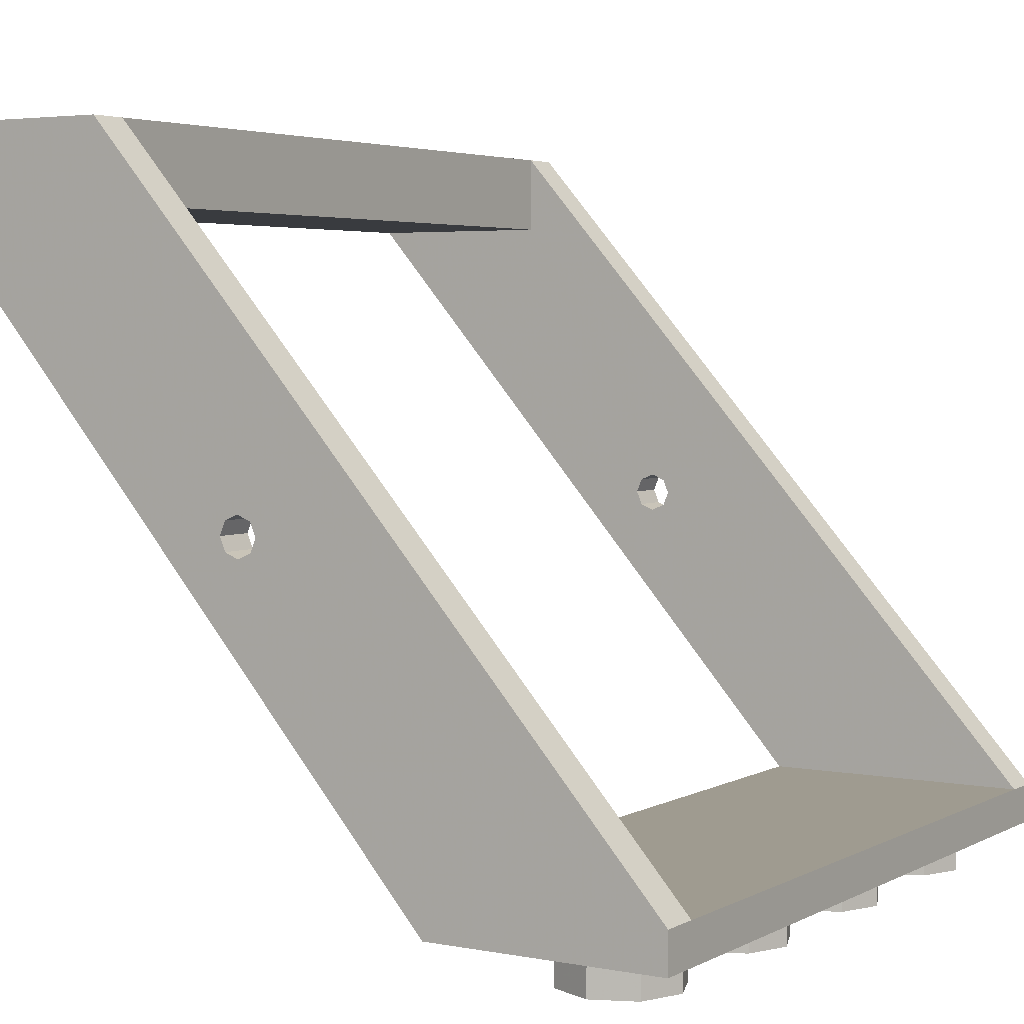
<metadata>
{"format":"obj","ext":"obj","renderer":"f3d","projection":"perspective","resolution":1024,"background":"white","views":[{"elev":4.0,"azim":-57.9,"up":"+Y"}]}
</metadata>
<code>
v 1 3.6 -3
v 1.2 3.6 -3
v 1.141 3.6 -2.859
v 1 3.6 -3
v 1.141 3.6 -2.859
v 1 3.6 -2.8
v 1 3.6 -3
v 1 3.6 -2.8
v 0.8586 3.6 -2.859
v 1 3.6 -3
v 0.8586 3.6 -2.859
v 0.8 3.6 -3
v 1 3.6 -3
v 0.8 3.6 -3
v 0.8586 3.6 -3.141
v 1 3.6 -3
v 0.8586 3.6 -3.141
v 1 3.6 -3.2
v 1 3.6 -3
v 1 3.6 -3.2
v 1.141 3.6 -3.141
v 1 3.6 -3
v 1.141 3.6 -3.141
v 1.2 3.6 -3
v 1.141 3.6 -2.859
v 1.2 3.6 -3
v 1.2 3.4 -3
v 1.141 3.4 -2.859
v 1 3.6 -2.8
v 1.141 3.6 -2.859
v 1.141 3.4 -2.859
v 1 3.4 -2.8
v 0.8586 3.6 -2.859
v 1 3.6 -2.8
v 1 3.4 -2.8
v 0.8586 3.4 -2.859
v 0.8 3.6 -3
v 0.8586 3.6 -2.859
v 0.8586 3.4 -2.859
v 0.8 3.4 -3
v 0.8586 3.6 -3.141
v 0.8 3.6 -3
v 0.8 3.4 -3
v 0.8586 3.4 -3.141
v 1 3.6 -3.2
v 0.8586 3.6 -3.141
v 0.8586 3.4 -3.141
v 1 3.4 -3.2
v 1.141 3.6 -3.141
v 1 3.6 -3.2
v 1 3.4 -3.2
v 1.141 3.4 -3.141
v 1.2 3.6 -3
v 1.141 3.6 -3.141
v 1.141 3.4 -3.141
v 1.2 3.4 -3
v 0 3.6 -3
v 0.2 3.6 -3
v 0.1414 3.6 -2.859
v 0 3.6 -3
v 0.1414 3.6 -2.859
v 0 3.6 -2.8
v 0 3.6 -3
v 0 3.6 -2.8
v -0.1414 3.6 -2.859
v 0 3.6 -3
v -0.1414 3.6 -2.859
v -0.2 3.6 -3
v 0 3.6 -3
v -0.2 3.6 -3
v -0.1414 3.6 -3.141
v 0 3.6 -3
v -0.1414 3.6 -3.141
v 0 3.6 -3.2
v 0 3.6 -3
v 0 3.6 -3.2
v 0.1414 3.6 -3.141
v 0 3.6 -3
v 0.1414 3.6 -3.141
v 0.2 3.6 -3
v 0.1414 3.6 -2.859
v 0.2 3.6 -3
v 0.2 3.4 -3
v 0.1414 3.4 -2.859
v 0 3.6 -2.8
v 0.1414 3.6 -2.859
v 0.1414 3.4 -2.859
v 0 3.4 -2.8
v -0.1414 3.6 -2.859
v 0 3.6 -2.8
v 0 3.4 -2.8
v -0.1414 3.4 -2.859
v -0.2 3.6 -3
v -0.1414 3.6 -2.859
v -0.1414 3.4 -2.859
v -0.2 3.4 -3
v -0.1414 3.6 -3.141
v -0.2 3.6 -3
v -0.2 3.4 -3
v -0.1414 3.4 -3.141
v 0 3.6 -3.2
v -0.1414 3.6 -3.141
v -0.1414 3.4 -3.141
v 0 3.4 -3.2
v 0.1414 3.6 -3.141
v 0 3.6 -3.2
v 0 3.4 -3.2
v 0.1414 3.4 -3.141
v 0.2 3.6 -3
v 0.1414 3.6 -3.141
v 0.1414 3.4 -3.141
v 0.2 3.4 -3
v -1 3.6 -3
v -0.8 3.6 -3
v -0.8586 3.6 -2.859
v -1 3.6 -3
v -0.8586 3.6 -2.859
v -1 3.6 -2.8
v -1 3.6 -3
v -1 3.6 -2.8
v -1.141 3.6 -2.859
v -1 3.6 -3
v -1.141 3.6 -2.859
v -1.2 3.6 -3
v -1 3.6 -3
v -1.2 3.6 -3
v -1.141 3.6 -3.141
v -1 3.6 -3
v -1.141 3.6 -3.141
v -1 3.6 -3.2
v -1 3.6 -3
v -1 3.6 -3.2
v -0.8586 3.6 -3.141
v -1 3.6 -3
v -0.8586 3.6 -3.141
v -0.8 3.6 -3
v -0.8586 3.6 -2.859
v -0.8 3.6 -3
v -0.8 3.4 -3
v -0.8586 3.4 -2.859
v -1 3.6 -2.8
v -0.8586 3.6 -2.859
v -0.8586 3.4 -2.859
v -1 3.4 -2.8
v -1.141 3.6 -2.859
v -1 3.6 -2.8
v -1 3.4 -2.8
v -1.141 3.4 -2.859
v -1.2 3.6 -3
v -1.141 3.6 -2.859
v -1.141 3.4 -2.859
v -1.2 3.4 -3
v -1.141 3.6 -3.141
v -1.2 3.6 -3
v -1.2 3.4 -3
v -1.141 3.4 -3.141
v -1 3.6 -3.2
v -1.141 3.6 -3.141
v -1.141 3.4 -3.141
v -1 3.4 -3.2
v -0.8586 3.6 -3.141
v -1 3.6 -3.2
v -1 3.4 -3.2
v -0.8586 3.4 -3.141
v -0.8 3.6 -3
v -0.8586 3.6 -3.141
v -0.8586 3.4 -3.141
v -0.8 3.4 -3
v -1.8 3.4 -2.7
v 1.8 3.4 -2.7
v 1.8 3.4 -3.3
v -1.8 3.4 -3.3
v -1.8 3.4 -2.7
v -1.8 3.6 -2.7
v 1.8 3.6 -2.7
v 1.8 3.4 -2.7
v -1.8 3.4 -3.3
v -1.8 3.6 -3.3
v -1.8 3.6 -2.7
v -1.8 3.4 -2.7
v 1.8 3.4 -3.3
v 1.8 3.6 -3.3
v -1.8 3.6 -3.3
v -1.8 3.4 -3.3
v 1.8 3.4 -2.7
v 1.8 3.6 -2.7
v 1.8 3.6 -3.3
v 1.8 3.4 -3.3
v 2 3.6 -2.5
v 1.8 3.6 -2.7
v -1.8 3.6 -2.7
v -2 3.6 -2.5
v -2 3.6 -2.5
v -1.8 3.6 -2.7
v -1.8 3.6 -3.3
v -2 3.6 -3.5
v -2 3.6 -3.5
v -1.8 3.6 -3.3
v 1.8 3.6 -3.3
v 2 3.6 -3.5
v 2 3.6 -3.5
v 1.8 3.6 -3.3
v 1.8 3.6 -2.7
v 2 3.6 -2.5
v -1.8 3.2 -2.5
v -1.8 3.2 -3.5
v 1.8 3.2 -3.5
v 1.8 3.2 -2.5
v 1.8 0.2 0.5
v 1.8 0.2 -0.875
v -1.8 0.2 -0.875
v -1.8 0.2 0.5
v -2 0 0.5
v -2 0 -0.7
v 2 0 -0.7
v 2 0 0.5
v -1.8 3.6 -2.5
v -1.8 3.2 -2.5
v 1.8 3.2 -2.5
v 1.8 3.6 -2.5
v 2 3.6 -3.5
v 2 3.2 -3.5
v -2 3.2 -3.5
v -2 3.6 -3.5
v -2 0.2 0.5
v -2 0 0.5
v 2 0 0.5
v 2 0.2 0.5
v 1.8 0.2 -0.875
v 2 0 -0.7
v -2 0 -0.7
v -1.8 0.2 -0.875
v 1.8 0.2 -0.875
v 1.8 1.6 -1.787
v 1.8 3.2 -3.5
v 1.8 3.2 -3.5
v 1.8 1.6 -1.787
v 1.8 1.85 -1.787
v 1.8 1.85 -1.587
v 1.8 1.6 -1.587
v 1.8 0.2 0.5
v 1.8 1.6 -1.787
v 1.8 0.2 -0.875
v 1.8 0.2 0.5
v 1.8 1.6 -1.587
v 1.8 3.2 -2.5
v 1.8 1.8 -1.587
v 1.8 0.2 0.5
v 1.8 3.6 -2.5
v 1.8 3.2 -3.5
v 1.8 1.8 -1.787
v 1.8 1.8 -1.587
v 1.8 3.2 -2.5
v -1.8 3.2 -3.5
v -1.8 1.6 -1.787
v -1.8 0.2 -0.875
v -2 0 -0.7
v -2 1.6 -1.787
v -2 3.2 -3.5
v -2 3.2 -3.5
v -2 1.6 -1.787
v -2 1.8 -1.787
v -2 1.8 -1.587
v -2 1.6 -1.587
v -2 0.2 0.5
v -2 1.6 -1.587
v -2 1.6 -1.787
v -2 0 -0.7
v 2 3.2 -3.5
v 2 1.6 -1.787
v 2 0 -0.7
v 2 1.8 -1.787
v 2 1.6 -1.787
v 2 3.2 -3.5
v 2 0.2 0.5
v 2 1.6 -1.587
v 2 1.8 -1.587
v 2 0 -0.7
v 2 1.6 -1.787
v 2 1.6 -1.587
v -1.8 1.85 -1.787
v -1.8 1.6 -1.787
v -1.8 3.2 -3.5
v -1.8 0.2 0.5
v -1.8 1.6 -1.587
v -1.8 1.85 -1.587
v -1.8 1.6 -1.587
v -1.8 0.2 0.5
v -1.8 0.2 -0.875
v -1.8 1.6 -1.787
v -2 1.6 -1.587
v -2 0 -0.7
v -2 0 0.5
v -2 0.2 0.5
v 2 0.2 0.5
v 2 0 0.5
v 2 0 -0.7
v 2 1.6 -1.587
v -1.8 3.6 -2.5
v -1.8 0.2 0.5
v -1.8 1.8 -1.587
v -1.8 3.2 -2.5
v -2 3.6 -3.5
v -2 1.8 -1.587
v -2 0.2 0.5
v -2 3.6 -2.5
v 2 3.6 -2.5
v 2 0.2 0.5
v 2 1.8 -1.587
v 2 3.6 -3.5
v -2 3.2 -3.5
v -2 1.8 -1.787
v -2 1.8 -1.587
v -2 3.6 -3.5
v 2 3.6 -3.5
v 2 1.8 -1.587
v 2 1.8 -1.787
v 2 3.2 -3.5
v -1.8 3.2 -2.5
v -1.8 1.8 -1.587
v -1.8 1.8 -1.787
v -1.8 3.2 -3.5
v 2 3.6 -2.5
v 1.8 3.6 -2.5
v 1.8 0.2 0.5
v 2 0.2 0.5
v -2 0.2 0.5
v -1.8 0.2 0.5
v -1.8 3.6 -2.5
v -2 3.6 -2.5
v 2 0 -0.7
v 1.8 0.2 -0.875
v 1.8 3.2 -3.5
v 2 3.2 -3.5
v -2 3.2 -3.5
v -1.8 3.2 -3.5
v -1.8 0.2 -0.875
v -2 0 -0.7
v -1.288 0 0.2121
v -1.2 0 0
v -1.2 -0.2 0
v -1.288 -0.2 0.2121
v -1.5 0 0.3
v -1.288 0 0.2121
v -1.288 -0.2 0.2121
v -1.5 -0.2 0.3
v -1.712 0 0.2121
v -1.5 0 0.3
v -1.5 -0.2 0.3
v -1.712 -0.2 0.2121
v -1.8 0 0
v -1.712 0 0.2121
v -1.712 -0.2 0.2121
v -1.8 -0.2 0
v -1.712 0 -0.2121
v -1.8 0 0
v -1.8 -0.2 0
v -1.712 -0.2 -0.2121
v -1.5 0 -0.3
v -1.712 0 -0.2121
v -1.712 -0.2 -0.2121
v -1.5 -0.2 -0.3
v -1.288 0 -0.2121
v -1.5 0 -0.3
v -1.5 -0.2 -0.3
v -1.288 -0.2 -0.2121
v -1.2 0 0
v -1.288 0 -0.2121
v -1.288 -0.2 -0.2121
v -1.2 -0.2 0
v -1.5 -0.2 0
v -1.2 -0.2 0
v -1.288 -0.2 0.2121
v -1.5 -0.2 0
v -1.288 -0.2 0.2121
v -1.5 -0.2 0.3
v -1.5 -0.2 0
v -1.5 -0.2 0.3
v -1.712 -0.2 0.2121
v -1.5 -0.2 0
v -1.712 -0.2 0.2121
v -1.8 -0.2 0
v -1.5 -0.2 0
v -1.8 -0.2 0
v -1.712 -0.2 -0.2121
v -1.5 -0.2 0
v -1.712 -0.2 -0.2121
v -1.5 -0.2 -0.3
v -1.5 -0.2 0
v -1.5 -0.2 -0.3
v -1.288 -0.2 -0.2121
v -1.5 -0.2 0
v -1.288 -0.2 -0.2121
v -1.2 -0.2 0
v -0.2879 0 0.2121
v -0.2 0 0
v -0.2 -0.2 0
v -0.2879 -0.2 0.2121
v -0.5 0 0.3
v -0.2879 0 0.2121
v -0.2879 -0.2 0.2121
v -0.5 -0.2 0.3
v -0.7121 0 0.2121
v -0.5 0 0.3
v -0.5 -0.2 0.3
v -0.7121 -0.2 0.2121
v -0.8 0 0
v -0.7121 0 0.2121
v -0.7121 -0.2 0.2121
v -0.8 -0.2 0
v -0.7121 0 -0.2121
v -0.8 0 0
v -0.8 -0.2 0
v -0.7121 -0.2 -0.2121
v -0.5 0 -0.3
v -0.7121 0 -0.2121
v -0.7121 -0.2 -0.2121
v -0.5 -0.2 -0.3
v -0.2879 0 -0.2121
v -0.5 0 -0.3
v -0.5 -0.2 -0.3
v -0.2879 -0.2 -0.2121
v -0.2 0 0
v -0.2879 0 -0.2121
v -0.2879 -0.2 -0.2121
v -0.2 -0.2 0
v -0.5 -0.2 0
v -0.2 -0.2 0
v -0.2879 -0.2 0.2121
v -0.5 -0.2 0
v -0.2879 -0.2 0.2121
v -0.5 -0.2 0.3
v -0.5 -0.2 0
v -0.5 -0.2 0.3
v -0.7121 -0.2 0.2121
v -0.5 -0.2 0
v -0.7121 -0.2 0.2121
v -0.8 -0.2 0
v -0.5 -0.2 0
v -0.8 -0.2 0
v -0.7121 -0.2 -0.2121
v -0.5 -0.2 0
v -0.7121 -0.2 -0.2121
v -0.5 -0.2 -0.3
v -0.5 -0.2 0
v -0.5 -0.2 -0.3
v -0.2879 -0.2 -0.2121
v -0.5 -0.2 0
v -0.2879 -0.2 -0.2121
v -0.2 -0.2 0
v 0.7121 0 0.2121
v 0.8 0 0
v 0.8 -0.2 0
v 0.7121 -0.2 0.2121
v 0.5 0 0.3
v 0.7121 0 0.2121
v 0.7121 -0.2 0.2121
v 0.5 -0.2 0.3
v 0.2879 0 0.2121
v 0.5 0 0.3
v 0.5 -0.2 0.3
v 0.2879 -0.2 0.2121
v 0.2 0 0
v 0.2879 0 0.2121
v 0.2879 -0.2 0.2121
v 0.2 -0.2 0
v 0.2879 0 -0.2121
v 0.2 0 0
v 0.2 -0.2 0
v 0.2879 -0.2 -0.2121
v 0.5 0 -0.3
v 0.2879 0 -0.2121
v 0.2879 -0.2 -0.2121
v 0.5 -0.2 -0.3
v 0.7121 0 -0.2121
v 0.5 0 -0.3
v 0.5 -0.2 -0.3
v 0.7121 -0.2 -0.2121
v 0.8 0 0
v 0.7121 0 -0.2121
v 0.7121 -0.2 -0.2121
v 0.8 -0.2 0
v 0.5 -0.2 0
v 0.8 -0.2 0
v 0.7121 -0.2 0.2121
v 0.5 -0.2 0
v 0.7121 -0.2 0.2121
v 0.5 -0.2 0.3
v 0.5 -0.2 0
v 0.5 -0.2 0.3
v 0.2879 -0.2 0.2121
v 0.5 -0.2 0
v 0.2879 -0.2 0.2121
v 0.2 -0.2 0
v 0.5 -0.2 0
v 0.2 -0.2 0
v 0.2879 -0.2 -0.2121
v 0.5 -0.2 0
v 0.2879 -0.2 -0.2121
v 0.5 -0.2 -0.3
v 0.5 -0.2 0
v 0.5 -0.2 -0.3
v 0.7121 -0.2 -0.2121
v 0.5 -0.2 0
v 0.7121 -0.2 -0.2121
v 0.8 -0.2 0
v 1.712 0 0.2121
v 1.8 0 0
v 1.8 -0.2 0
v 1.712 -0.2 0.2121
v 1.5 0 0.3
v 1.712 0 0.2121
v 1.712 -0.2 0.2121
v 1.5 -0.2 0.3
v 1.288 0 0.2121
v 1.5 0 0.3
v 1.5 -0.2 0.3
v 1.288 -0.2 0.2121
v 1.2 0 0
v 1.288 0 0.2121
v 1.288 -0.2 0.2121
v 1.2 -0.2 0
v 1.288 0 -0.2121
v 1.2 0 0
v 1.2 -0.2 0
v 1.288 -0.2 -0.2121
v 1.5 0 -0.3
v 1.288 0 -0.2121
v 1.288 -0.2 -0.2121
v 1.5 -0.2 -0.3
v 1.712 0 -0.2121
v 1.5 0 -0.3
v 1.5 -0.2 -0.3
v 1.712 -0.2 -0.2121
v 1.8 0 0
v 1.712 0 -0.2121
v 1.712 -0.2 -0.2121
v 1.8 -0.2 0
v 1.5 -0.2 0
v 1.8 -0.2 0
v 1.712 -0.2 0.2121
v 1.5 -0.2 0
v 1.712 -0.2 0.2121
v 1.5 -0.2 0.3
v 1.5 -0.2 0
v 1.5 -0.2 0.3
v 1.288 -0.2 0.2121
v 1.5 -0.2 0
v 1.288 -0.2 0.2121
v 1.2 -0.2 0
v 1.5 -0.2 0
v 1.2 -0.2 0
v 1.288 -0.2 -0.2121
v 1.5 -0.2 0
v 1.288 -0.2 -0.2121
v 1.5 -0.2 -0.3
v 1.5 -0.2 0
v 1.5 -0.2 -0.3
v 1.712 -0.2 -0.2121
v 1.5 -0.2 0
v 1.712 -0.2 -0.2121
v 1.8 -0.2 0
v 1.8 1.6 -1.787
v 1.8 1.629 -1.757
v 1.8 1.7 -1.787
v 1.8 1.6 -1.787
v 1.8 1.6 -1.687
v 1.8 1.629 -1.757
v 1.8 1.6 -1.587
v 1.8 1.629 -1.616
v 1.8 1.6 -1.687
v 1.8 1.6 -1.587
v 1.8 1.7 -1.587
v 1.8 1.629 -1.616
v 1.8 1.8 -1.587
v 1.8 1.771 -1.616
v 1.8 1.7 -1.587
v 1.8 1.8 -1.587
v 1.8 1.8 -1.687
v 1.8 1.771 -1.616
v 1.8 1.8 -1.787
v 1.8 1.771 -1.757
v 1.8 1.8 -1.687
v 1.8 1.8 -1.787
v 1.8 1.7 -1.787
v 1.8 1.771 -1.757
v 2 1.6 -1.587
v 2 1.629 -1.616
v 2 1.7 -1.587
v 2 1.6 -1.587
v 2 1.6 -1.687
v 2 1.629 -1.616
v 2 1.6 -1.787
v 2 1.629 -1.757
v 2 1.6 -1.687
v 2 1.6 -1.787
v 2 1.7 -1.787
v 2 1.629 -1.757
v 2 1.8 -1.787
v 2 1.771 -1.757
v 2 1.7 -1.787
v 2 1.8 -1.787
v 2 1.8 -1.687
v 2 1.771 -1.757
v 2 1.8 -1.587
v 2 1.771 -1.616
v 2 1.8 -1.687
v 2 1.8 -1.587
v 2 1.7 -1.587
v 2 1.771 -1.616
v -1.8 1.6 -1.587
v -1.8 1.629 -1.616
v -1.8 1.7 -1.587
v -1.8 1.6 -1.587
v -1.8 1.6 -1.687
v -1.8 1.629 -1.616
v -1.8 1.6 -1.787
v -1.8 1.629 -1.757
v -1.8 1.6 -1.687
v -1.8 1.6 -1.787
v -1.8 1.7 -1.787
v -1.8 1.629 -1.757
v -1.8 1.8 -1.787
v -1.8 1.771 -1.757
v -1.8 1.7 -1.787
v -1.8 1.8 -1.787
v -1.8 1.8 -1.687
v -1.8 1.771 -1.757
v -1.8 1.8 -1.587
v -1.8 1.771 -1.616
v -1.8 1.8 -1.687
v -1.8 1.8 -1.587
v -1.8 1.7 -1.587
v -1.8 1.771 -1.616
v -2 1.6 -1.787
v -2 1.629 -1.757
v -2 1.7 -1.787
v -2 1.6 -1.787
v -2 1.6 -1.687
v -2 1.629 -1.757
v -2 1.6 -1.587
v -2 1.629 -1.616
v -2 1.6 -1.687
v -2 1.6 -1.587
v -2 1.7 -1.587
v -2 1.629 -1.616
v -2 1.8 -1.587
v -2 1.771 -1.616
v -2 1.7 -1.587
v -2 1.8 -1.587
v -2 1.8 -1.687
v -2 1.771 -1.616
v -2 1.8 -1.787
v -2 1.771 -1.757
v -2 1.8 -1.687
v -2 1.8 -1.787
v -2 1.7 -1.787
v -2 1.771 -1.757
v -2 1.629 -1.757
v -2 1.7 -1.787
v -1.8 1.7 -1.787
v -1.8 1.629 -1.757
v -2 1.6 -1.687
v -2 1.629 -1.757
v -1.8 1.629 -1.757
v -1.8 1.6 -1.687
v -2 1.629 -1.616
v -2 1.6 -1.687
v -1.8 1.6 -1.687
v -1.8 1.629 -1.616
v -2 1.7 -1.587
v -2 1.629 -1.616
v -1.8 1.629 -1.616
v -1.8 1.7 -1.587
v -2 1.771 -1.616
v -2 1.7 -1.587
v -1.8 1.7 -1.587
v -1.8 1.771 -1.616
v -2 1.8 -1.687
v -2 1.771 -1.616
v -1.8 1.771 -1.616
v -1.8 1.8 -1.687
v -2 1.771 -1.757
v -2 1.8 -1.687
v -1.8 1.8 -1.687
v -1.8 1.771 -1.757
v -2 1.7 -1.787
v -2 1.771 -1.757
v -1.8 1.771 -1.757
v -1.8 1.7 -1.787
v 1.8 1.629 -1.757
v 1.8 1.7 -1.787
v 2 1.7 -1.787
v 2 1.629 -1.757
v 1.8 1.6 -1.687
v 1.8 1.629 -1.757
v 2 1.629 -1.757
v 2 1.6 -1.687
v 1.8 1.629 -1.616
v 1.8 1.6 -1.687
v 2 1.6 -1.687
v 2 1.629 -1.616
v 1.8 1.7 -1.587
v 1.8 1.629 -1.616
v 2 1.629 -1.616
v 2 1.7 -1.587
v 1.8 1.771 -1.616
v 1.8 1.7 -1.587
v 2 1.7 -1.587
v 2 1.771 -1.616
v 1.8 1.8 -1.687
v 1.8 1.771 -1.616
v 2 1.771 -1.616
v 2 1.8 -1.687
v 1.8 1.771 -1.757
v 1.8 1.8 -1.687
v 2 1.8 -1.687
v 2 1.771 -1.757
v 1.8 1.7 -1.787
v 1.8 1.771 -1.757
v 2 1.771 -1.757
v 2 1.7 -1.787
g mesh3449583
f 1 3 2
f 4 6 5
f 7 9 8
f 10 12 11
f 13 15 14
f 16 18 17
f 19 21 20
f 22 24 23
g mesh3449585
f 25 27 26
f 27 25 28
f 29 31 30
f 31 29 32
f 33 35 34
f 35 33 36
f 37 39 38
f 39 37 40
f 41 43 42
f 43 41 44
f 45 47 46
f 47 45 48
f 49 51 50
f 51 49 52
f 53 55 54
f 55 53 56
g mesh3449591
f 57 59 58
f 60 62 61
f 63 65 64
f 66 68 67
f 69 71 70
f 72 74 73
f 75 77 76
f 78 80 79
g mesh3449593
f 81 83 82
f 83 81 84
f 85 87 86
f 87 85 88
f 89 91 90
f 91 89 92
f 93 95 94
f 95 93 96
f 97 99 98
f 99 97 100
f 101 103 102
f 103 101 104
f 105 107 106
f 107 105 108
f 109 111 110
f 111 109 112
g mesh3449599
f 113 115 114
f 116 118 117
f 119 121 120
f 122 124 123
f 125 127 126
f 128 130 129
f 131 133 132
f 134 136 135
g mesh3449601
f 137 139 138
f 139 137 140
f 141 143 142
f 143 141 144
f 145 147 146
f 147 145 148
f 149 151 150
f 151 149 152
f 153 155 154
f 155 153 156
f 157 159 158
f 159 157 160
f 161 163 162
f 163 161 164
f 165 167 166
f 167 165 168
g mesh3449604
f 169 170 171
f 171 172 169
f 173 174 175
f 175 176 173
f 177 178 179
f 179 180 177
f 181 182 183
f 183 184 181
f 185 186 187
f 187 188 185
f 189 190 191
f 191 192 189
f 193 194 195
f 195 196 193
f 197 198 199
f 199 200 197
f 201 202 203
f 203 204 201
f 205 206 207
f 207 208 205
f 209 210 211
f 211 212 209
f 213 214 215
f 215 216 213
f 217 218 219
f 219 220 217
f 221 222 223
f 223 224 221
f 225 226 227
f 227 228 225
f 229 230 231
f 231 232 229
f 233 234 235
f 236 237 238
f 239 240 241
f 242 243 244
f 244 245 242
f 246 247 248
f 248 249 246
f 250 251 252
f 252 253 250
f 254 255 256
f 257 258 259
f 260 261 262
f 263 264 265
f 266 267 268
f 269 270 271
f 272 273 274
f 275 276 277
f 278 279 280
f 281 282 283
f 284 285 286
f 287 288 289
f 289 290 287
f 291 292 293
f 293 294 291
f 295 296 297
f 297 298 295
f 299 300 301
f 301 302 299
f 303 304 305
f 305 306 303
f 307 308 309
f 309 310 307
f 311 312 313
f 313 314 311
f 315 316 317
f 317 318 315
f 319 320 321
f 321 322 319
f 323 324 325
f 325 326 323
f 327 328 329
f 329 330 327
f 331 332 333
f 333 334 331
f 335 336 337
f 337 338 335
g mesh3449609
f 339 341 340
f 341 339 342
f 343 345 344
f 345 343 346
f 347 349 348
f 349 347 350
f 351 353 352
f 353 351 354
f 355 357 356
f 357 355 358
f 359 361 360
f 361 359 362
f 363 365 364
f 365 363 366
f 367 369 368
f 369 367 370
g mesh3449611
f 371 372 373
f 374 375 376
f 377 378 379
f 380 381 382
f 383 384 385
f 386 387 388
f 389 390 391
f 392 393 394
g mesh3449617
f 395 397 396
f 397 395 398
f 399 401 400
f 401 399 402
f 403 405 404
f 405 403 406
f 407 409 408
f 409 407 410
f 411 413 412
f 413 411 414
f 415 417 416
f 417 415 418
f 419 421 420
f 421 419 422
f 423 425 424
f 425 423 426
g mesh3449619
f 427 428 429
f 430 431 432
f 433 434 435
f 436 437 438
f 439 440 441
f 442 443 444
f 445 446 447
f 448 449 450
g mesh3449625
f 451 453 452
f 453 451 454
f 455 457 456
f 457 455 458
f 459 461 460
f 461 459 462
f 463 465 464
f 465 463 466
f 467 469 468
f 469 467 470
f 471 473 472
f 473 471 474
f 475 477 476
f 477 475 478
f 479 481 480
f 481 479 482
g mesh3449627
f 483 484 485
f 486 487 488
f 489 490 491
f 492 493 494
f 495 496 497
f 498 499 500
f 501 502 503
f 504 505 506
g mesh3449633
f 507 509 508
f 509 507 510
f 511 513 512
f 513 511 514
f 515 517 516
f 517 515 518
f 519 521 520
f 521 519 522
f 523 525 524
f 525 523 526
f 527 529 528
f 529 527 530
f 531 533 532
f 533 531 534
f 535 537 536
f 537 535 538
g mesh3449635
f 539 540 541
f 542 543 544
f 545 546 547
f 548 549 550
f 551 552 553
f 554 555 556
f 557 558 559
f 560 561 562
g mesh3449639
f 563 564 565
f 566 567 568
f 569 570 571
f 572 573 574
f 575 576 577
f 578 579 580
f 581 582 583
f 584 585 586
g mesh3449641
f 587 588 589
f 590 591 592
f 593 594 595
f 596 597 598
f 599 600 601
f 602 603 604
f 605 606 607
f 608 609 610
g mesh3449643
f 611 612 613
f 614 615 616
f 617 618 619
f 620 621 622
f 623 624 625
f 626 627 628
f 629 630 631
f 632 633 634
g mesh3449645
f 635 636 637
f 638 639 640
f 641 642 643
f 644 645 646
f 647 648 649
f 650 651 652
f 653 654 655
f 656 657 658
g mesh3449650
f 659 661 660
f 661 659 662
f 663 665 664
f 665 663 666
f 667 669 668
f 669 667 670
f 671 673 672
f 673 671 674
f 675 677 676
f 677 675 678
f 679 681 680
f 681 679 682
f 683 685 684
f 685 683 686
f 687 689 688
f 689 687 690
g mesh3449652
f 691 693 692
f 693 691 694
f 695 697 696
f 697 695 698
f 699 701 700
f 701 699 702
f 703 705 704
f 705 703 706
f 707 709 708
f 709 707 710
f 711 713 712
f 713 711 714
f 715 717 716
f 717 715 718
f 719 721 720
f 721 719 722

</code>
